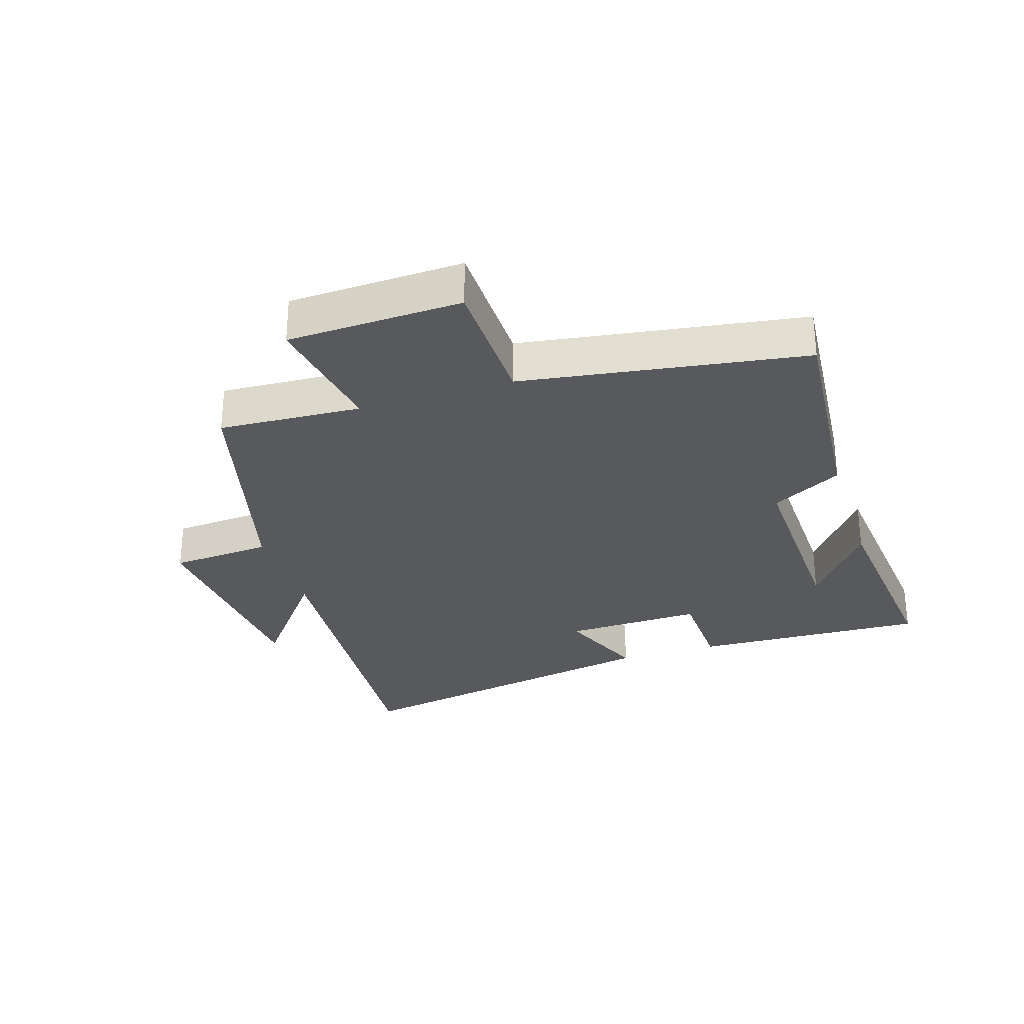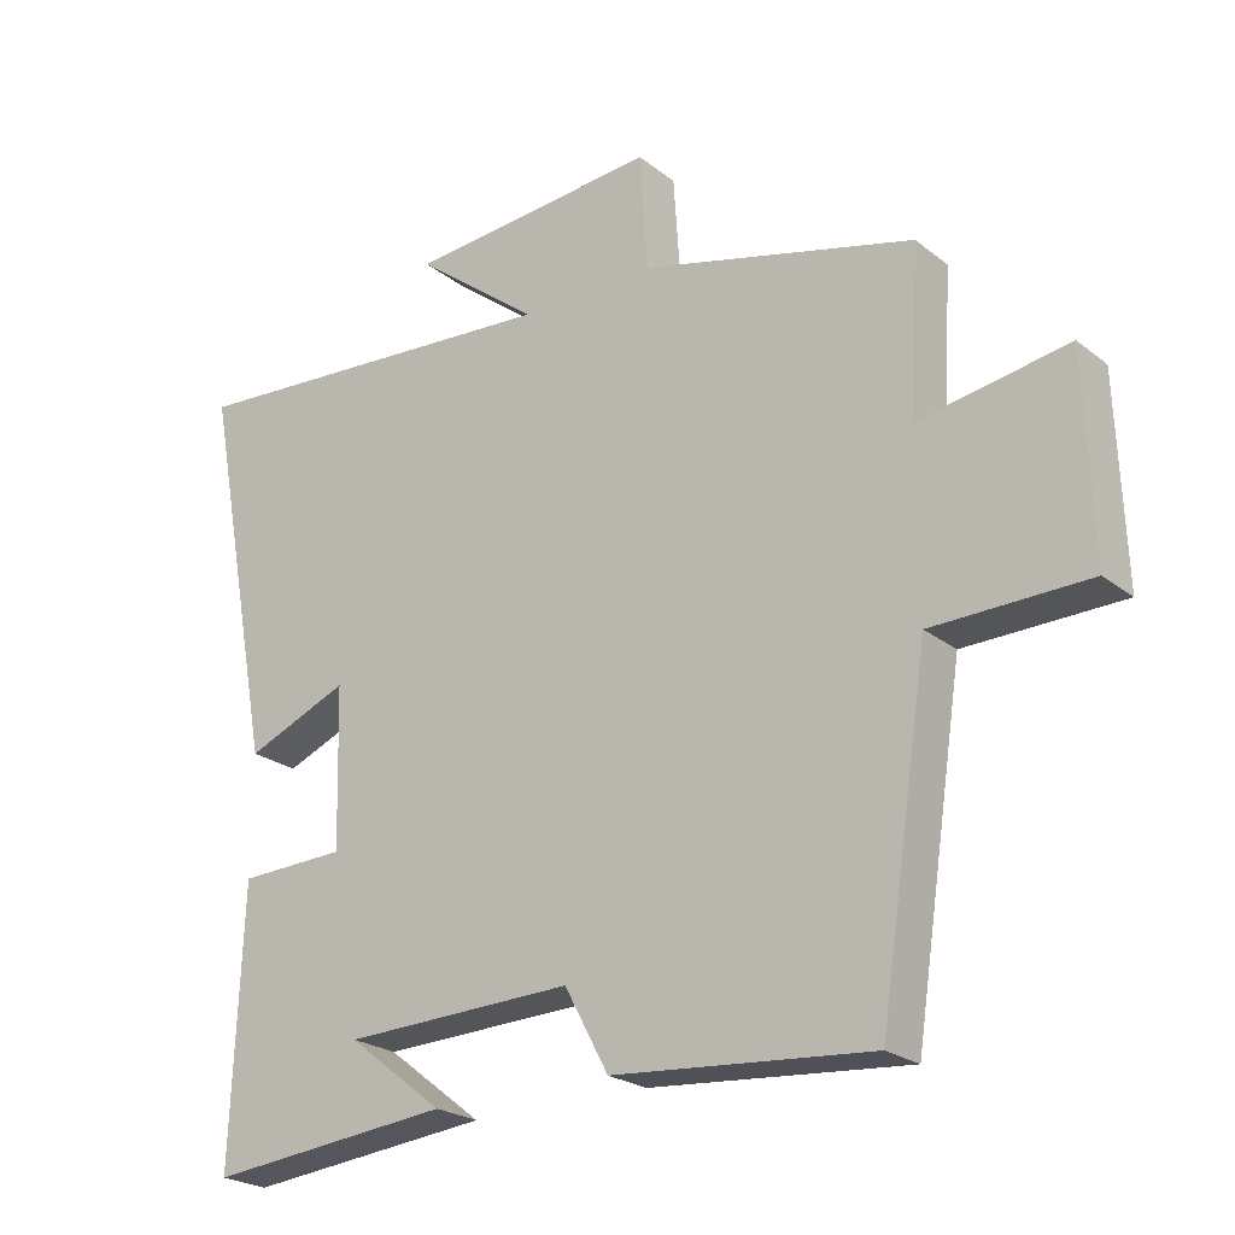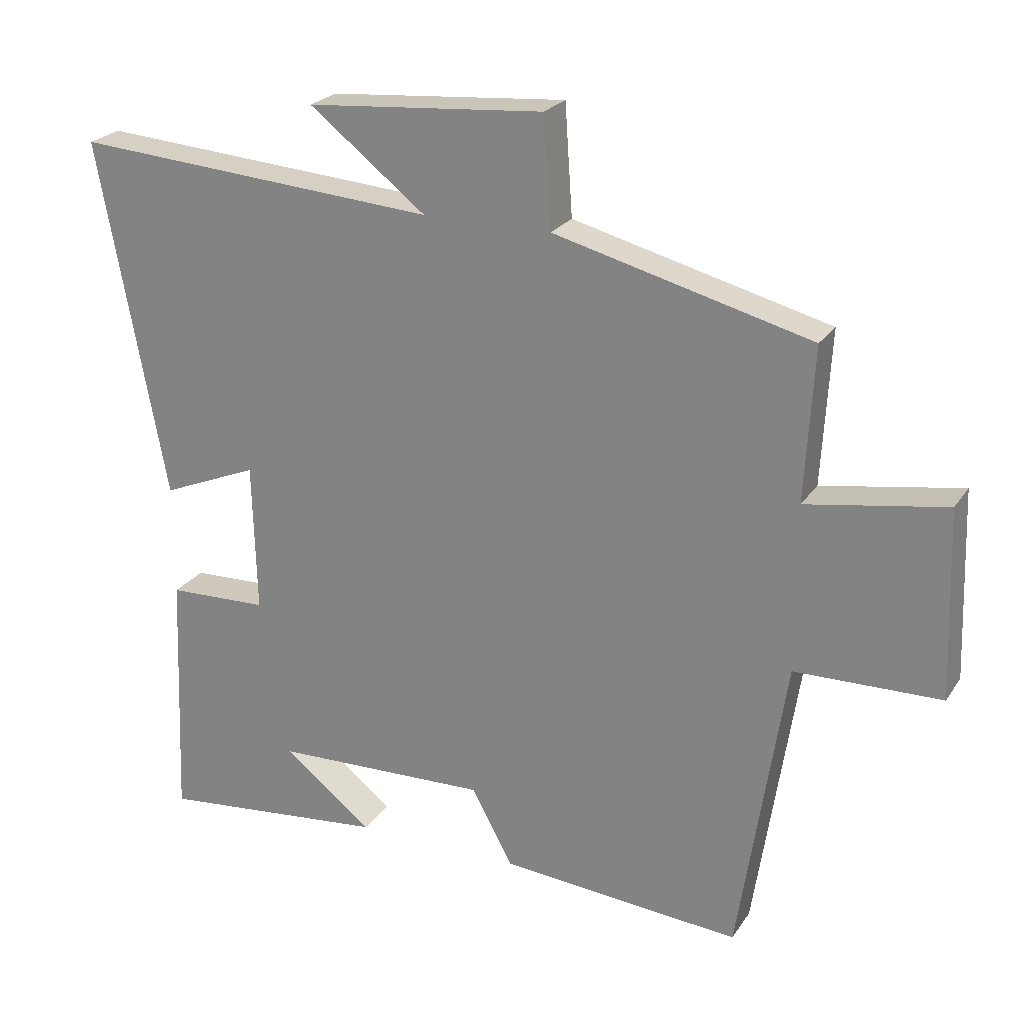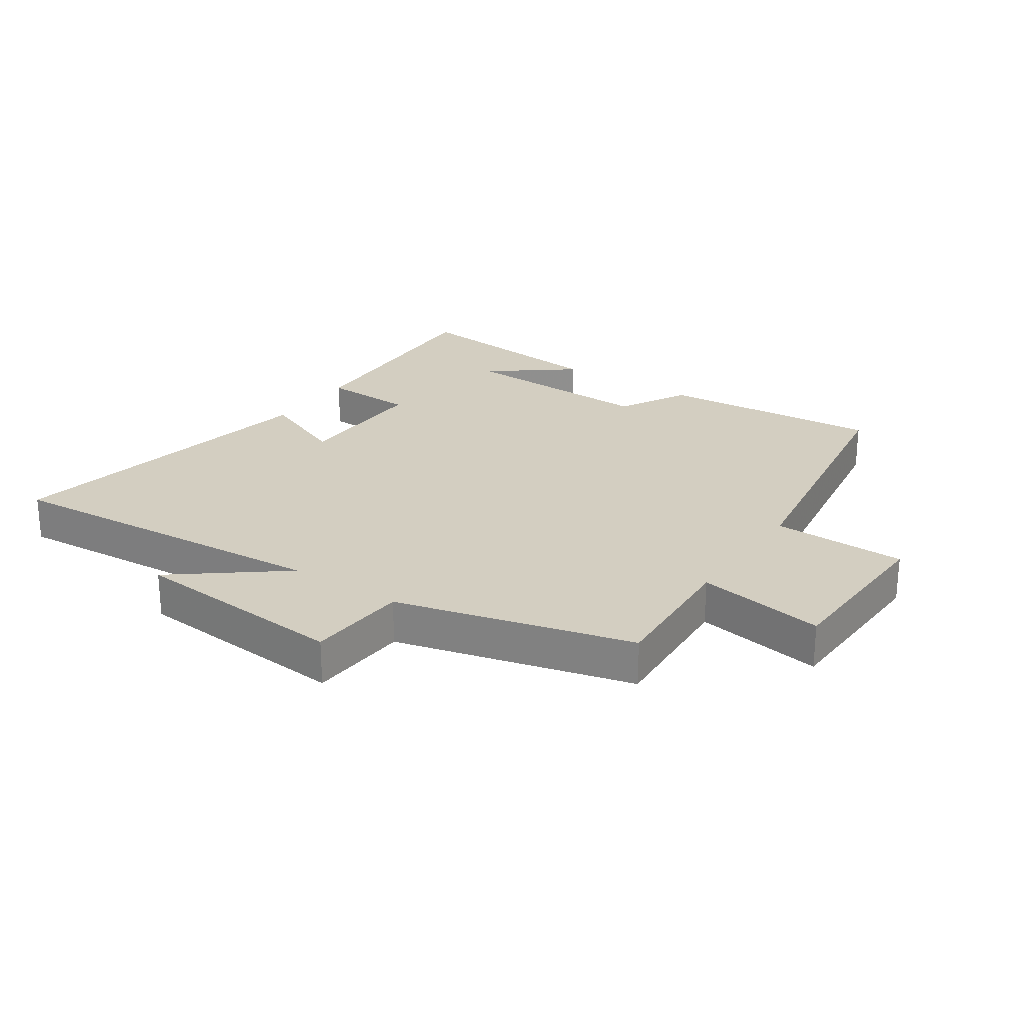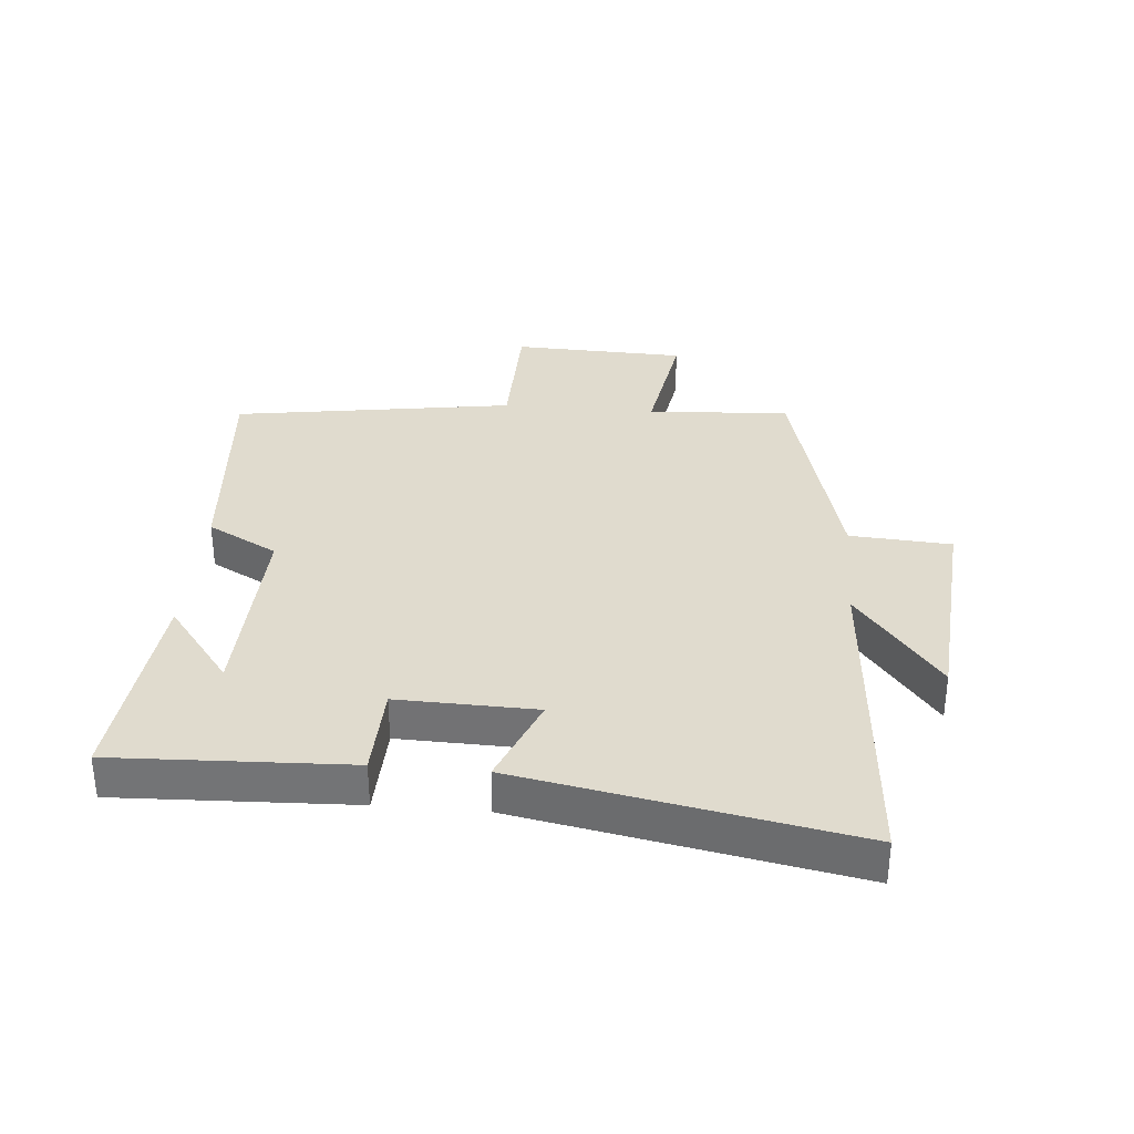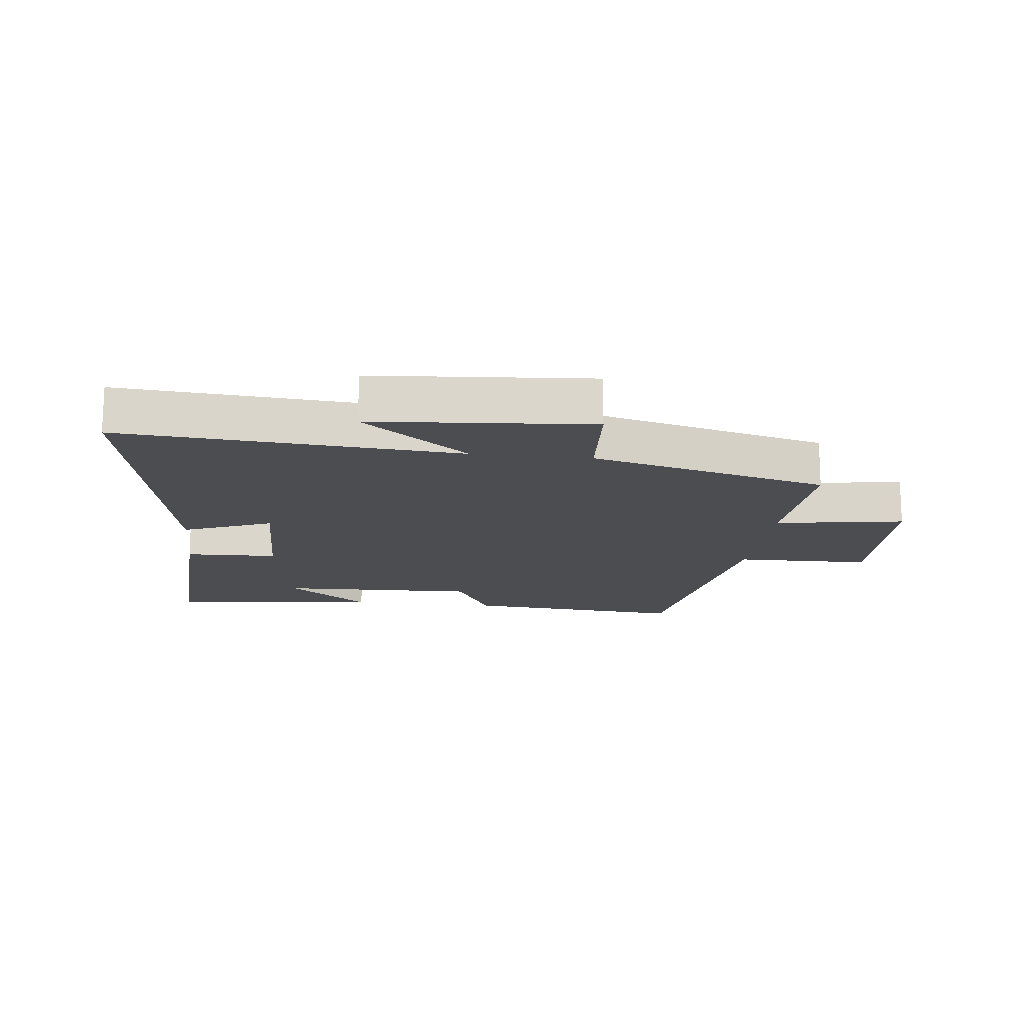
<metadata>
{"format":"obj","ext":"obj","renderer":"f3d","projection":"perspective","resolution":1024,"background":"white","views":[{"elev":-29.5,"azim":107.7,"up":"+Y"},{"elev":-23.4,"azim":37.6,"up":"+Z"},{"elev":23.6,"azim":25.3,"up":"+Z"},{"elev":25.0,"azim":34.1,"up":"+Y"},{"elev":33.5,"azim":-85.1,"up":"+Y"},{"elev":-15.8,"azim":-6.7,"up":"+Y"}]}
</metadata>
<code>
v -0.515 0.07 -0.534
v -0.5 0.07 -0.158
v -0.351 0.07 -0.153
v -0.357 0.07 0.069
v -0.5 0.07 0.01
v -0.6 0.07 0.541
v -0.058 0.07 0.5
v -0.231 0.07 0.635
v 0.121 0.07 0.663
v 0.132 0.07 0.5
v 0.513 0.07 0.401
v 0.5 0.07 0.172
v 0.707 0.07 0.206
v 0.717 0.07 -0.074
v 0.5 0.07 -0.078
v 0.431 0.07 -0.53
v 0.072 0.07 -0.5
v 0.011 0.07 -0.387
v -0.309 0.07 -0.397
v -0.176 0.07 -0.5
v -0.515 0 -0.534
v -0.5 0 -0.158
v -0.351 0 -0.153
v -0.357 0 0.069
v -0.5 0 0.01
v -0.6 0 0.541
v -0.058 0 0.5
v -0.231 0 0.635
v 0.121 0 0.663
v 0.132 0 0.5
v 0.513 0 0.401
v 0.5 0 0.172
v 0.707 0 0.206
v 0.717 0 -0.074
v 0.5 0 -0.078
v 0.431 0 -0.53
v 0.072 0 -0.5
v 0.011 0 -0.387
v -0.309 0 -0.397
v -0.176 0 -0.5
f 19 20 1
f 15 16 17 18
f 15 18 19
f 12 13 14 15
f 12 15 19
f 10 11 12 19
f 7 8 9 10
f 7 10 19 1
f 4 5 6 7
f 3 4 7
f 1 2 3
f 1 3 7
f 21 40 39
f 38 37 36 35
f 39 38 35
f 35 34 33 32
f 39 35 32
f 39 32 31 30
f 30 29 28 27
f 21 39 30 27
f 27 26 25 24
f 27 24 23
f 23 22 21
f 27 23 21
f 1 21 22 2
f 2 22 23 3
f 3 23 24 4
f 4 24 25 5
f 5 25 26 6
f 6 26 27 7
f 7 27 28 8
f 8 28 29 9
f 9 29 30 10
f 10 30 31 11
f 11 31 32 12
f 12 32 33 13
f 13 33 34 14
f 14 34 35 15
f 15 35 36 16
f 16 36 37 17
f 17 37 38 18
f 18 38 39 19
f 19 39 40 20
f 20 40 21 1

</code>
